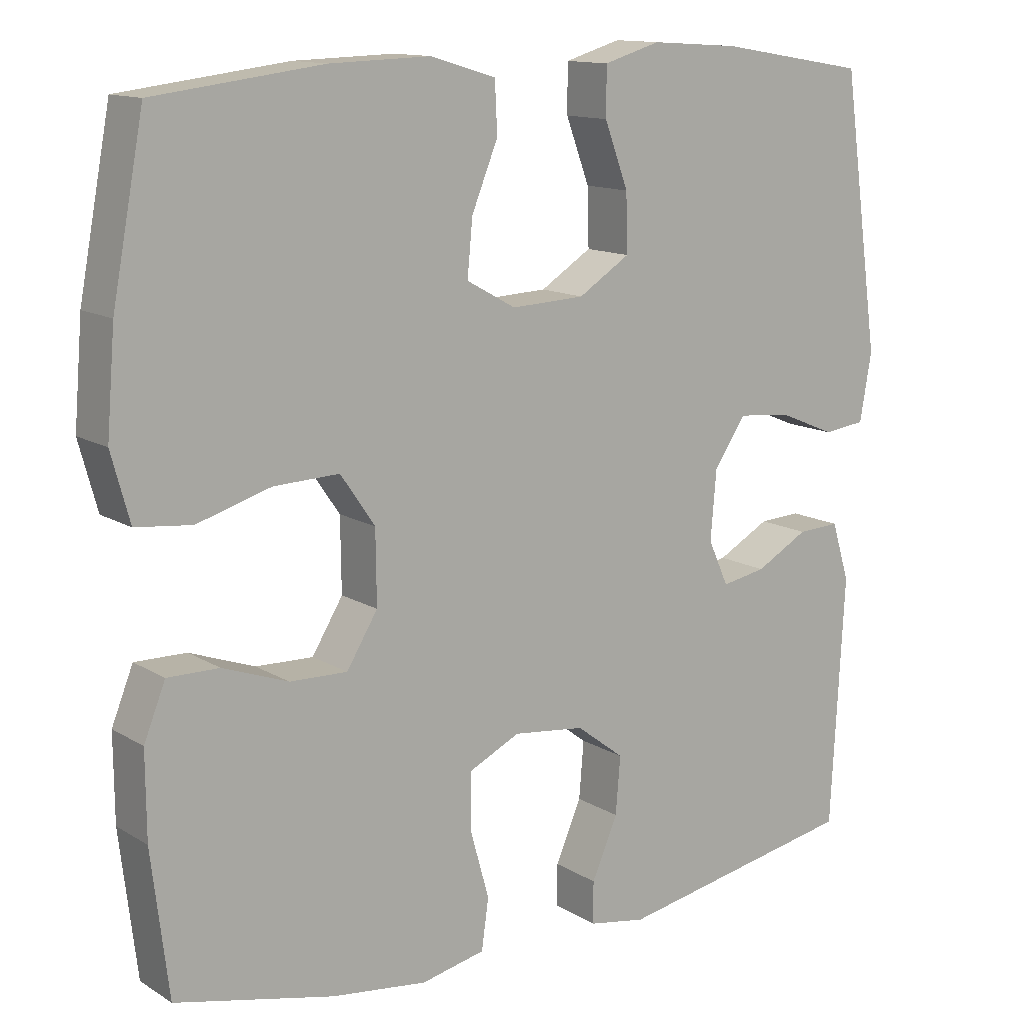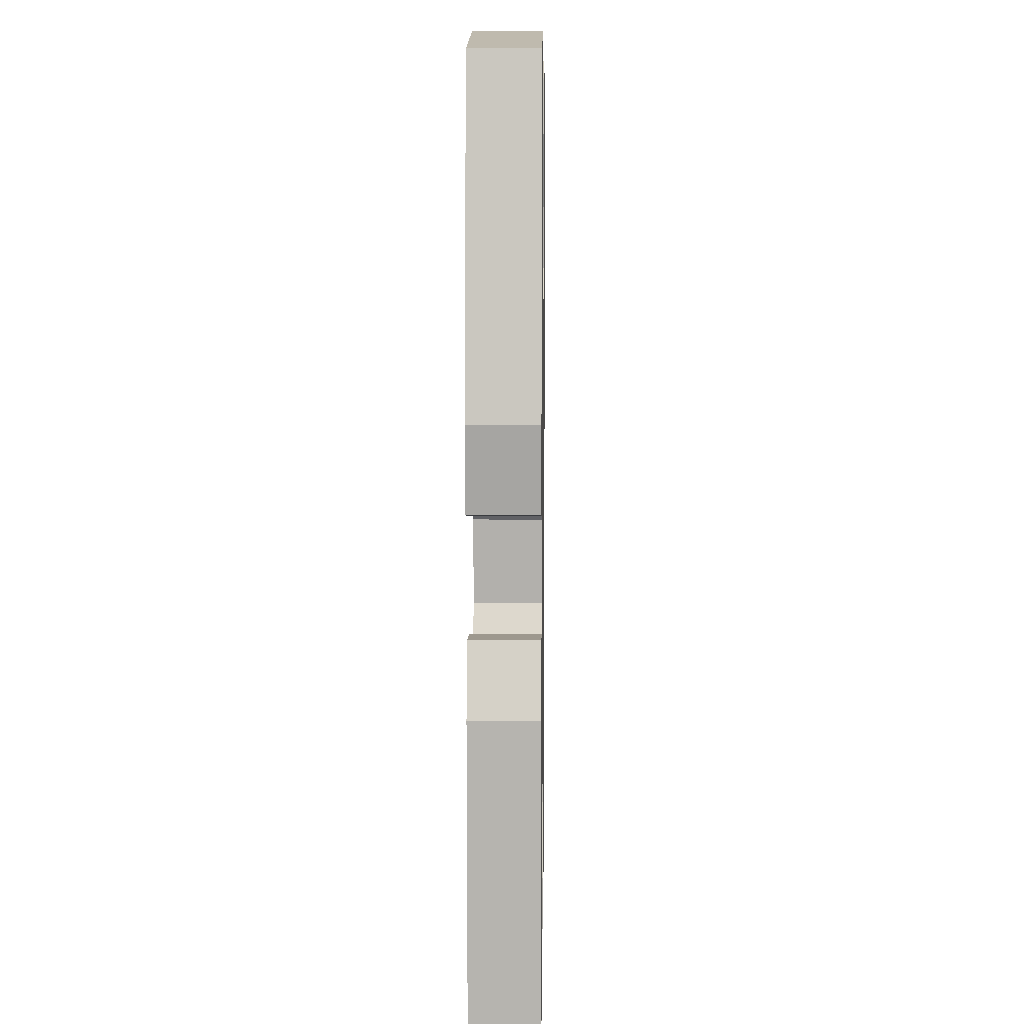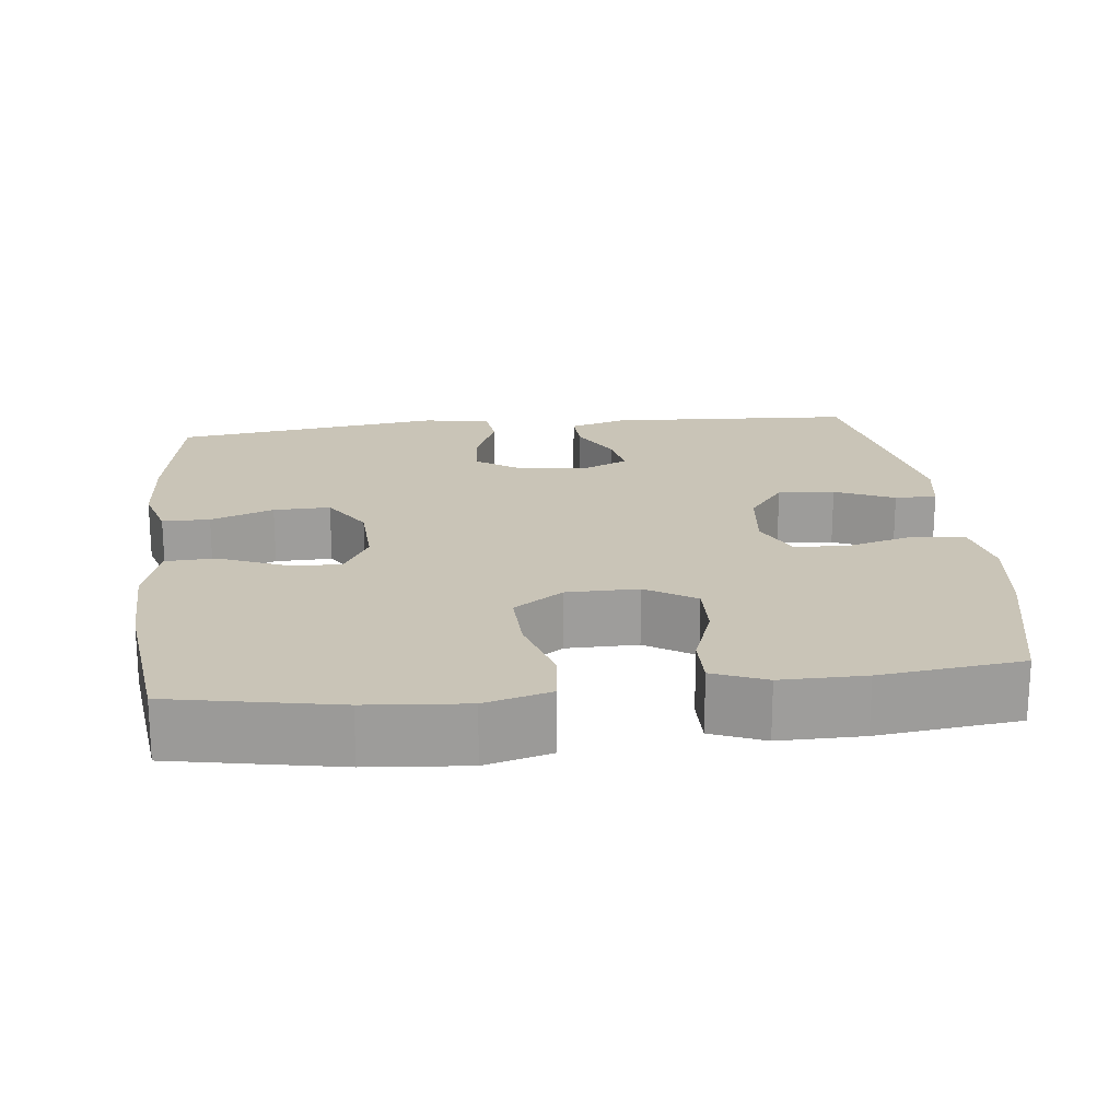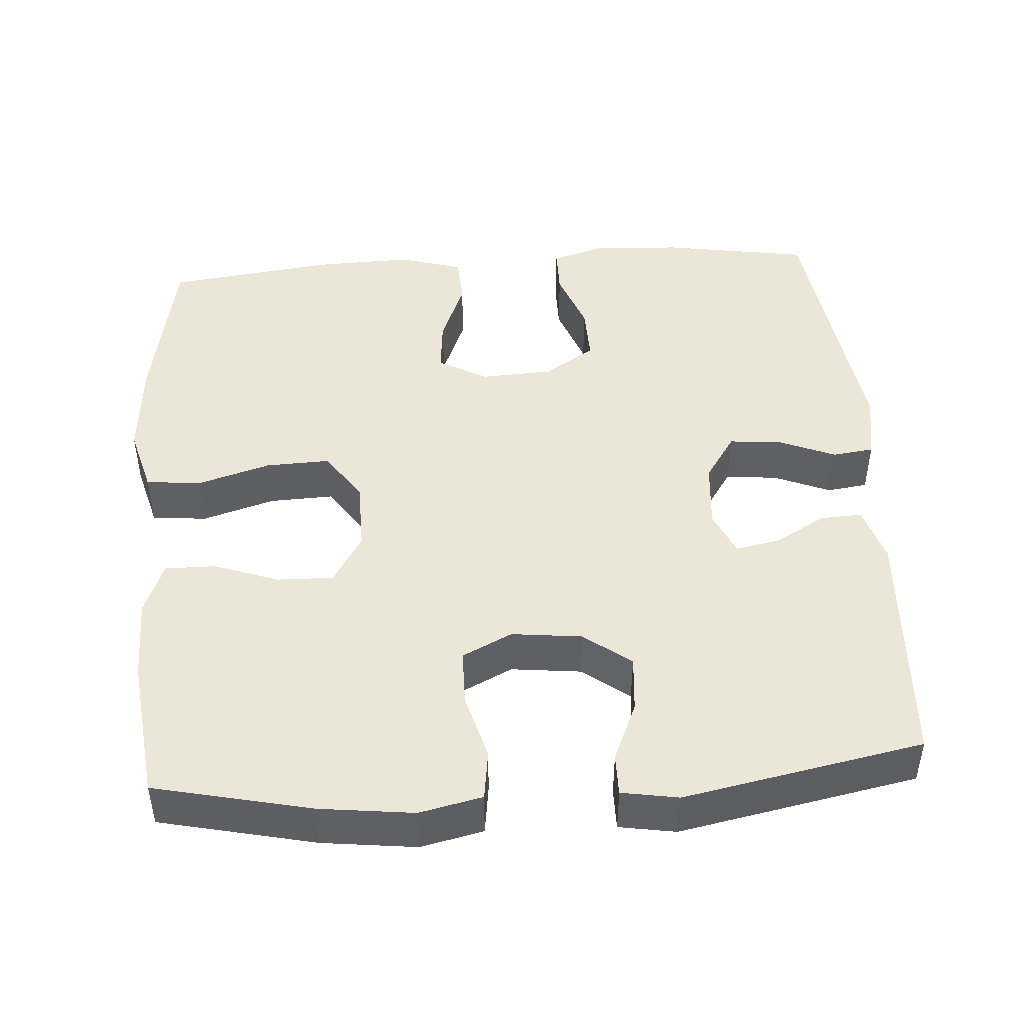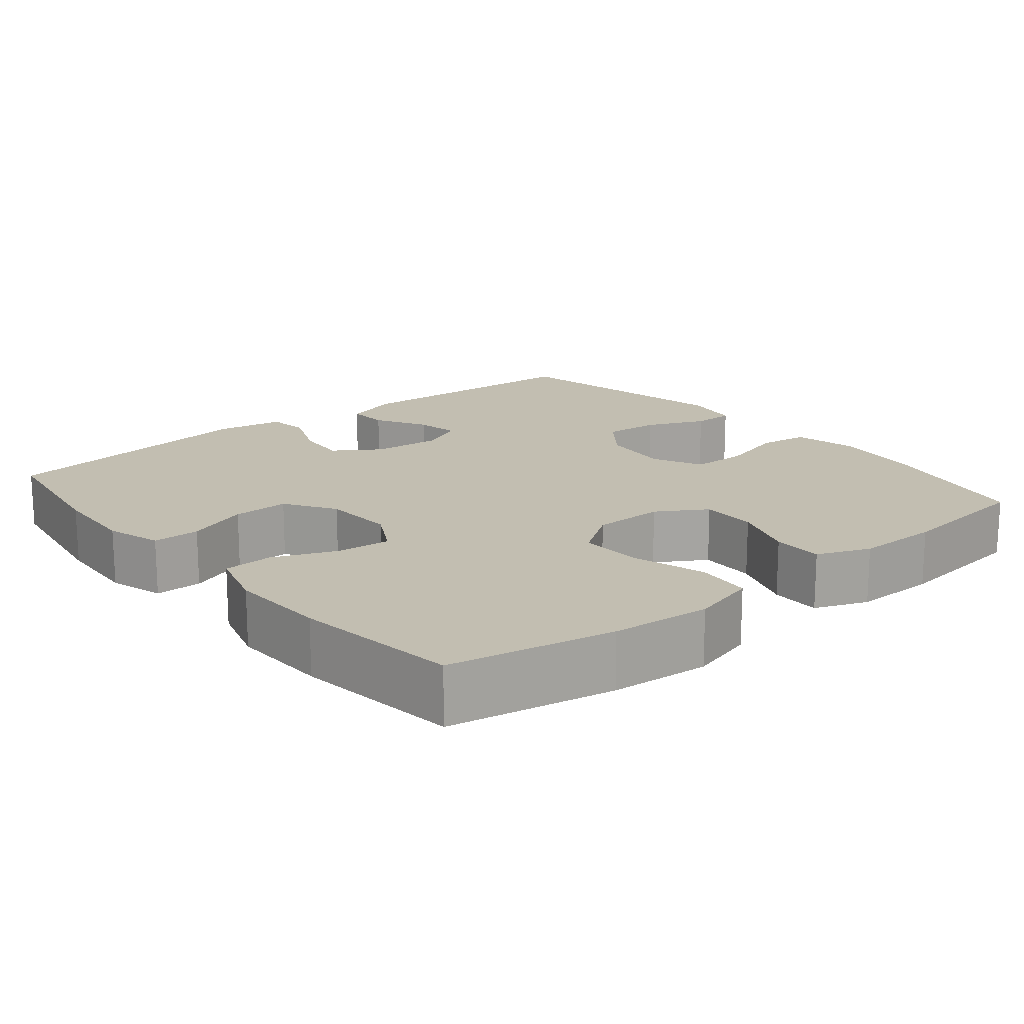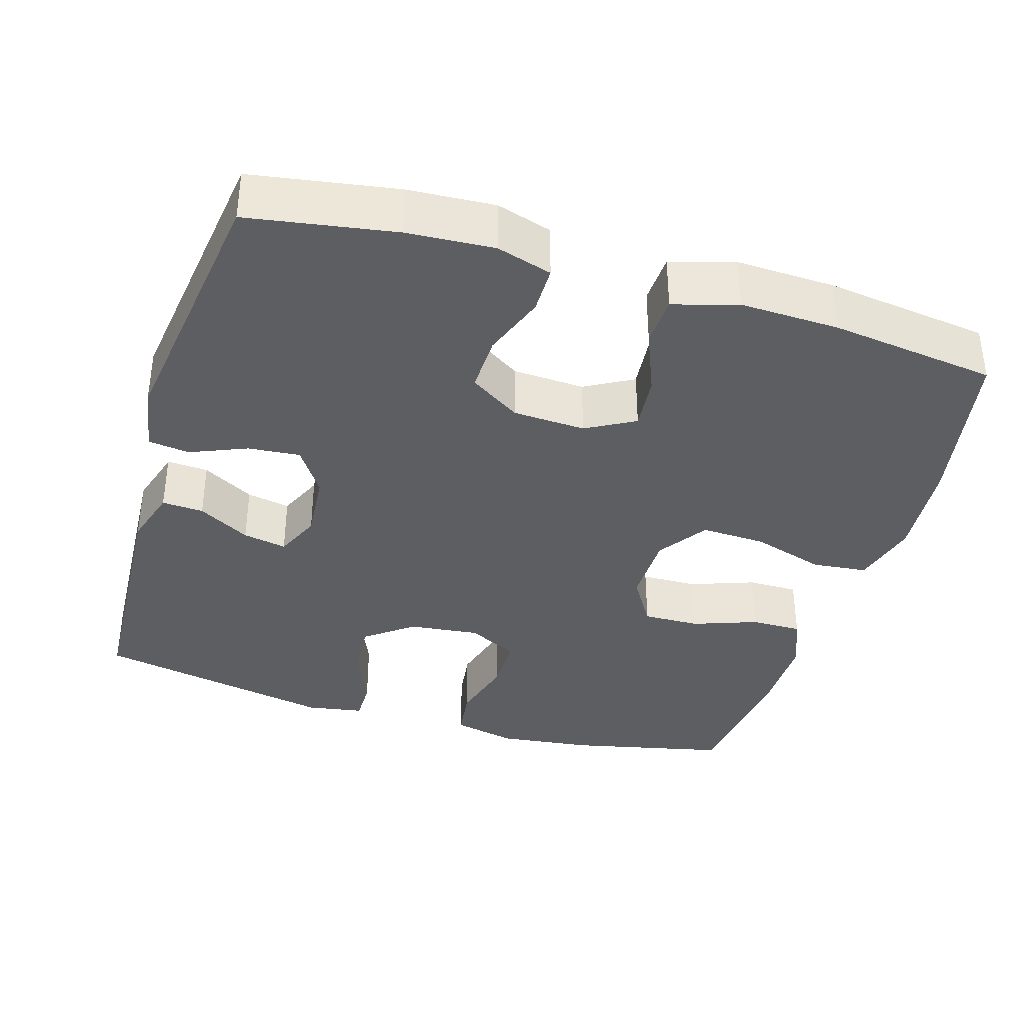
<metadata>
{"format":"obj","ext":"obj","renderer":"f3d","projection":"perspective","resolution":1024,"background":"white","views":[{"elev":12.9,"azim":143.8,"up":"+Z"},{"elev":6.2,"azim":-89.1,"up":"+Z"},{"elev":19.9,"azim":83.7,"up":"+Y"},{"elev":46.2,"azim":176.0,"up":"+Y"},{"elev":17.1,"azim":50.5,"up":"+Y"},{"elev":-37.4,"azim":-16.8,"up":"+Y"}]}
</metadata>
<code>
o path1088
v -0.1729 0.0375 -0.5604
v -0.09568 0.0375 -0.5473
v -0.09607 0.0375 -0.4908
v -0.1307 0.0375 -0.4102
v -0.1371 0.0375 -0.3334
v -0.07286 0.0375 -0.2847
v 0.02292 0.0375 -0.2739
v 0.09098 0.0375 -0.3071
v 0.09204 0.0375 -0.3836
v 0.06686 0.0375 -0.474
v 0.07623 0.0375 -0.5418
v 0.162 0.0375 -0.5607
v 0.2902 0.0375 -0.5452
v 0.5029 0.0375 -0.4976
v 0.526 0.0375 -0.3056
v 0.5268 0.0375 -0.1917
v 0.498 0.0375 -0.1195
v 0.4291 0.0375 -0.1201
v 0.3414 0.0375 -0.1516
v 0.2643 0.0375 -0.1535
v 0.2228 0.0375 -0.08561
v 0.2238 0.0375 0.01195
v 0.2701 0.0375 0.07884
v 0.3576 0.0375 0.07552
v 0.4569 0.0375 0.04558
v 0.5318 0.0375 0.05338
v 0.5565 0.0375 0.1432
v 0.5453 0.0375 0.2787
v 0.5029 0.0375 0.5041
v 0.2771 0.0375 0.5325
v 0.1423 0.0375 0.5368
v 0.05491 0.0375 0.5107
v 0.05166 0.0375 0.4432
v 0.08677 0.0375 0.3567
v 0.09381 0.0375 0.2824
v 0.02777 0.0375 0.2458
v -0.07074 0.0375 0.2506
v -0.1397 0.0375 0.2947
v -0.1377 0.0375 0.3718
v -0.106 0.0375 0.4572
v -0.1064 0.0375 0.5217
v -0.1818 0.0375 0.5442
v -0.3 0.0375 0.5368
v -0.499 0.0375 0.5041
v -0.5496 0.0375 0.1377
v -0.5338 0.0375 0.04683
v -0.4777 0.0375 0.03965
v -0.4005 0.0375 0.07168
v -0.3294 0.0375 0.0781
v -0.2873 0.0375 0.01509
v -0.2794 0.0375 -0.07727
v -0.3067 0.0375 -0.1379
v -0.3661 0.0375 -0.1267
v -0.4366 0.0375 -0.08729
v -0.4931 0.0375 -0.0843
v -0.5171 0.0375 -0.1625
v -0.499 0.0375 -0.4976
v -0.1729 -0.0375 -0.5604
v -0.09568 -0.0375 -0.5473
v -0.09607 -0.0375 -0.4908
v -0.1307 -0.0375 -0.4102
v -0.1371 -0.0375 -0.3334
v -0.07286 -0.0375 -0.2847
v 0.02292 -0.0375 -0.2739
v 0.09098 -0.0375 -0.3071
v 0.09204 -0.0375 -0.3836
v 0.06686 -0.0375 -0.474
v 0.07623 -0.0375 -0.5418
v 0.162 -0.0375 -0.5607
v 0.2902 -0.0375 -0.5452
v 0.5029 -0.0375 -0.4976
v 0.526 -0.0375 -0.3056
v 0.5268 -0.0375 -0.1917
v 0.498 -0.0375 -0.1195
v 0.4291 -0.0375 -0.1201
v 0.3414 -0.0375 -0.1516
v 0.2643 -0.0375 -0.1535
v 0.2228 -0.0375 -0.08561
v 0.2238 -0.0375 0.01195
v 0.2701 -0.0375 0.07884
v 0.3576 -0.0375 0.07552
v 0.4569 -0.0375 0.04558
v 0.5318 -0.0375 0.05338
v 0.5565 -0.0375 0.1432
v 0.5453 -0.0375 0.2787
v 0.5029 -0.0375 0.5041
v 0.2771 -0.0375 0.5325
v 0.1423 -0.0375 0.5368
v 0.05491 -0.0375 0.5107
v 0.05166 -0.0375 0.4432
v 0.08677 -0.0375 0.3567
v 0.09381 -0.0375 0.2824
v 0.02777 -0.0375 0.2458
v -0.07074 -0.0375 0.2506
v -0.1397 -0.0375 0.2947
v -0.1377 -0.0375 0.3718
v -0.106 -0.0375 0.4572
v -0.1064 -0.0375 0.5217
v -0.1818 -0.0375 0.5442
v -0.3 -0.0375 0.5368
v -0.499 -0.0375 0.5041
v -0.5496 -0.0375 0.1377
v -0.5338 -0.0375 0.04683
v -0.4777 -0.0375 0.03965
v -0.4005 -0.0375 0.07168
v -0.3294 -0.0375 0.0781
v -0.2873 -0.0375 0.01509
v -0.2794 -0.0375 -0.07727
v -0.3067 -0.0375 -0.1379
v -0.3661 -0.0375 -0.1267
v -0.4366 -0.0375 -0.08729
v -0.4931 -0.0375 -0.0843
v -0.5171 -0.0375 -0.1625
v -0.499 -0.0375 -0.4976
v 0.07623 0.0375 -0.5418
v 0.07623 0.0375 -0.5418
v 0.162 0.0375 -0.5607
v 0.2902 0.0375 -0.5452
v -0.1729 0.0375 -0.5604
v -0.09568 0.0375 -0.5473
v -0.09568 0.0375 -0.5473
v -0.09607 0.0375 -0.4908
v 0.06686 0.0375 -0.474
v 0.5029 0.0375 -0.4976
v 0.5029 0.0375 -0.4976
v -0.499 0.0375 -0.4976
v -0.499 0.0375 -0.4976
v -0.1307 0.0375 -0.4102
v 0.09204 0.0375 -0.3836
v 0.526 0.0375 -0.3056
v -0.1371 0.0375 -0.3334
v 0.09098 0.0375 -0.3071
v 0.09098 0.0375 -0.3071
v -0.07286 0.0375 -0.2847
v 0.02292 0.0375 -0.2739
v 0.5268 0.0375 -0.1917
v -0.5171 0.0375 -0.1625
v 0.3414 0.0375 -0.1516
v 0.2643 0.0375 -0.1535
v 0.498 0.0375 -0.1195
v 0.498 0.0375 -0.1195
v -0.4931 0.0375 -0.0843
v -0.4931 0.0375 -0.0843
v -0.3067 0.0375 -0.1379
v -0.3067 0.0375 -0.1379
v -0.3661 0.0375 -0.1267
v 0.2228 0.0375 -0.08561
v 0.4291 0.0375 -0.1201
v -0.2794 0.0375 -0.07727
v -0.4366 0.0375 -0.08729
v 0.2238 0.0375 0.01195
v -0.2873 0.0375 0.01509
v 0.2701 0.0375 0.07884
v -0.3294 0.0375 0.0781
v -0.3294 0.0375 0.0781
v -0.5338 0.0375 0.04683
v -0.5338 0.0375 0.04683
v -0.4777 0.0375 0.03965
v -0.4005 0.0375 0.07168
v 0.3576 0.0375 0.07552
v 0.4569 0.0375 0.04558
v 0.5318 0.0375 0.05338
v 0.5318 0.0375 0.05338
v -0.5496 0.0375 0.1377
v 0.5565 0.0375 0.1432
v 0.02777 0.0375 0.2458
v -0.07074 0.0375 0.2506
v 0.5453 0.0375 0.2787
v 0.09381 0.0375 0.2824
v 0.09381 0.0375 0.2824
v -0.1397 0.0375 0.2947
v 0.08677 0.0375 0.3567
v -0.1377 0.0375 0.3718
v 0.05166 0.0375 0.4432
v -0.106 0.0375 0.4572
v -0.499 0.0375 0.5041
v -0.499 0.0375 0.5041
v 0.05491 0.0375 0.5107
v 0.05491 0.0375 0.5107
v -0.1064 0.0375 0.5217
v -0.1064 0.0375 0.5217
v 0.5029 0.0375 0.5041
v 0.5029 0.0375 0.5041
v 0.1423 0.0375 0.5368
v 0.2771 0.0375 0.5325
v -0.3 0.0375 0.5368
v -0.1818 0.0375 0.5442
v 0.07623 -0.0375 -0.5418
v 0.07623 -0.0375 -0.5418
v 0.162 -0.0375 -0.5607
v 0.2902 -0.0375 -0.5452
v -0.1729 -0.0375 -0.5604
v -0.09568 -0.0375 -0.5473
v -0.09568 -0.0375 -0.5473
v -0.09607 -0.0375 -0.4908
v 0.06686 -0.0375 -0.474
v 0.5029 -0.0375 -0.4976
v 0.5029 -0.0375 -0.4976
v -0.499 -0.0375 -0.4976
v -0.499 -0.0375 -0.4976
v -0.1307 -0.0375 -0.4102
v 0.09204 -0.0375 -0.3836
v 0.526 -0.0375 -0.3056
v -0.1371 -0.0375 -0.3334
v 0.09098 -0.0375 -0.3071
v 0.09098 -0.0375 -0.3071
v -0.07286 -0.0375 -0.2847
v 0.02292 -0.0375 -0.2739
v 0.5268 -0.0375 -0.1917
v -0.5171 -0.0375 -0.1625
v 0.3414 -0.0375 -0.1516
v 0.2643 -0.0375 -0.1535
v 0.498 -0.0375 -0.1195
v 0.498 -0.0375 -0.1195
v -0.4931 -0.0375 -0.0843
v -0.4931 -0.0375 -0.0843
v -0.3067 -0.0375 -0.1379
v -0.3067 -0.0375 -0.1379
v -0.3661 -0.0375 -0.1267
v 0.2228 -0.0375 -0.08561
v 0.4291 -0.0375 -0.1201
v -0.2794 -0.0375 -0.07727
v -0.4366 -0.0375 -0.08729
v 0.2238 -0.0375 0.01195
v -0.2873 -0.0375 0.01509
v 0.2701 -0.0375 0.07884
v -0.3294 -0.0375 0.0781
v -0.3294 -0.0375 0.0781
v -0.5338 -0.0375 0.04683
v -0.5338 -0.0375 0.04683
v -0.4777 -0.0375 0.03965
v -0.4005 -0.0375 0.07168
v 0.3576 -0.0375 0.07552
v 0.4569 -0.0375 0.04558
v 0.5318 -0.0375 0.05338
v 0.5318 -0.0375 0.05338
v -0.5496 -0.0375 0.1377
v 0.5565 -0.0375 0.1432
v 0.02777 -0.0375 0.2458
v -0.07074 -0.0375 0.2506
v 0.5453 -0.0375 0.2787
v 0.09381 -0.0375 0.2824
v 0.09381 -0.0375 0.2824
v -0.1397 -0.0375 0.2947
v 0.08677 -0.0375 0.3567
v -0.1377 -0.0375 0.3718
v 0.05166 -0.0375 0.4432
v -0.106 -0.0375 0.4572
v -0.499 -0.0375 0.5041
v -0.499 -0.0375 0.5041
v 0.05491 -0.0375 0.5107
v 0.05491 -0.0375 0.5107
v -0.1064 -0.0375 0.5217
v -0.1064 -0.0375 0.5217
v 0.5029 -0.0375 0.5041
v 0.5029 -0.0375 0.5041
v 0.1423 -0.0375 0.5368
v 0.2771 -0.0375 0.5325
v -0.3 -0.0375 0.5368
v -0.1818 -0.0375 0.5442
f 249 244 259
f 217 207 222
f 204 199 201
f 197 203 191
f 257 245 258
f 233 238 241
f 232 237 231
f 221 209 213
f 225 240 227
f 225 224 239
f 227 240 244
f 241 226 233
f 211 212 191
f 210 219 223
f 241 242 226
f 199 204 217
f 208 220 224
f 188 190 196
f 205 220 208
f 202 191 212
f 202 212 205
f 204 207 217
f 238 233 234
f 225 239 240
f 207 208 222
f 224 226 239
f 196 190 202
f 231 237 229
f 260 248 253
f 239 226 242
f 211 191 203
f 227 244 249
f 190 191 202
f 199 217 219
f 238 234 235
f 245 257 247
f 192 201 199
f 201 192 195
f 209 211 203
f 247 257 251
f 237 232 249
f 246 248 260
f 232 227 249
f 259 244 246
f 222 224 225
f 195 192 193
f 259 246 260
f 211 209 221
f 258 242 241
f 242 258 245
f 208 224 222
f 258 241 255
f 199 219 210
f 220 205 212
f 210 223 215
f 116 12 69 189
f 12 13 70 69
f 1 121 194 58
f 2 3 60 59
f 10 11 68 67
f 13 125 198 70
f 127 1 58 200
f 3 4 61 60
f 9 10 67 66
f 14 15 72 71
f 4 5 62 61
f 133 9 66 206
f 5 6 63 62
f 7 8 65 64
f 15 16 73 72
f 56 57 114 113
f 6 7 64 63
f 19 20 77 76
f 16 141 214 73
f 143 56 113 216
f 145 53 110 218
f 20 21 78 77
f 18 19 76 75
f 17 18 75 74
f 51 52 109 108
f 54 55 112 111
f 53 54 111 110
f 21 22 79 78
f 50 51 108 107
f 22 23 80 79
f 155 50 107 228
f 157 47 104 230
f 47 48 105 104
f 24 25 82 81
f 25 163 236 82
f 45 46 103 102
f 26 27 84 83
f 48 49 106 105
f 23 24 81 80
f 36 37 94 93
f 27 28 85 84
f 170 36 93 243
f 37 38 95 94
f 34 35 92 91
f 38 39 96 95
f 33 34 91 90
f 39 40 97 96
f 177 45 102 250
f 179 33 90 252
f 40 181 254 97
f 28 183 256 85
f 31 32 89 88
f 30 31 88 87
f 29 30 87 86
f 43 44 101 100
f 42 43 100 99
f 41 42 99 98
f 176 186 171
f 144 149 134
f 131 128 126
f 124 118 130
f 184 185 172
f 160 168 165
f 159 158 164
f 148 140 136
f 152 154 167
f 152 166 151
f 154 171 167
f 168 160 153
f 138 118 139
f 137 150 146
f 168 153 169
f 126 144 131
f 135 151 147
f 115 123 117
f 132 135 147
f 129 139 118
f 129 132 139
f 131 144 134
f 165 161 160
f 152 167 166
f 134 149 135
f 151 166 153
f 123 129 117
f 158 156 164
f 187 180 175
f 166 169 153
f 138 130 118
f 154 176 171
f 117 129 118
f 126 146 144
f 165 162 161
f 172 174 184
f 119 126 128
f 128 122 119
f 136 130 138
f 174 178 184
f 164 176 159
f 173 187 175
f 159 176 154
f 186 173 171
f 149 152 151
f 122 120 119
f 186 187 173
f 138 148 136
f 185 168 169
f 169 172 185
f 135 149 151
f 185 182 168
f 126 137 146
f 147 139 132
f 137 142 150

</code>
